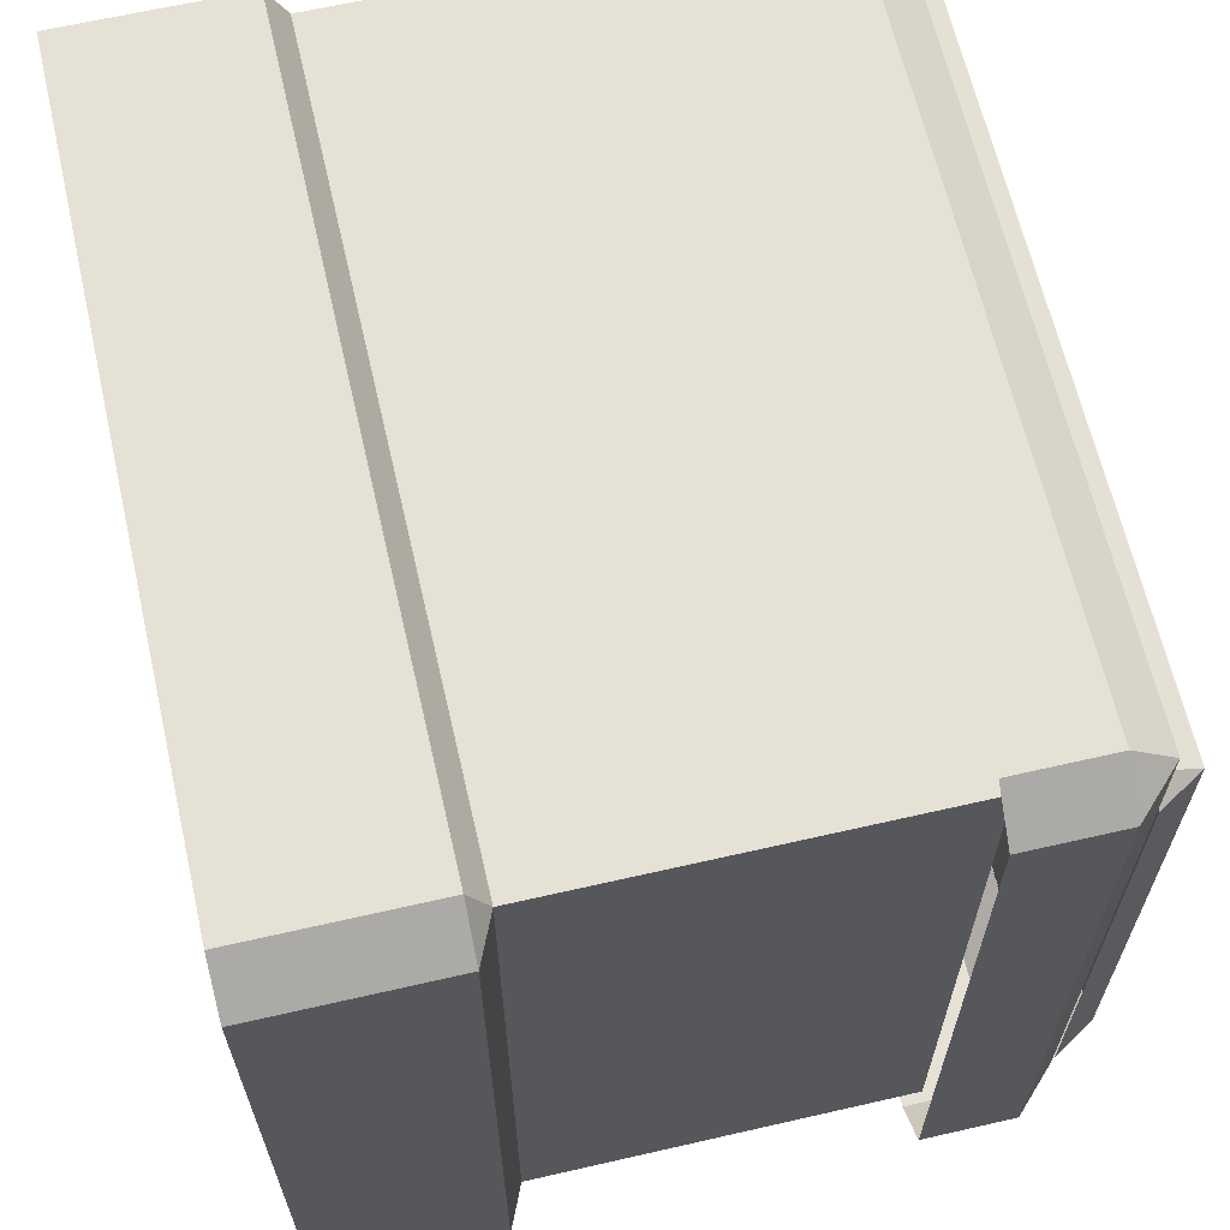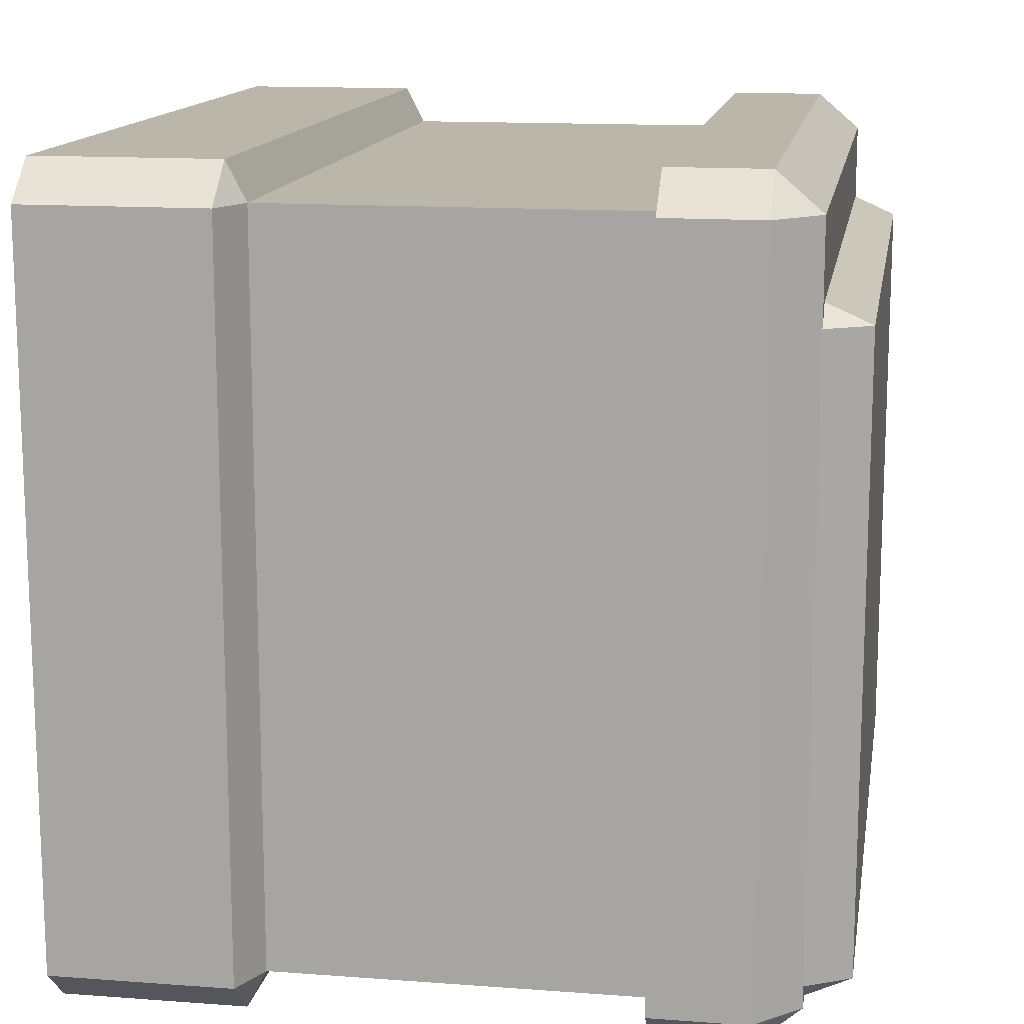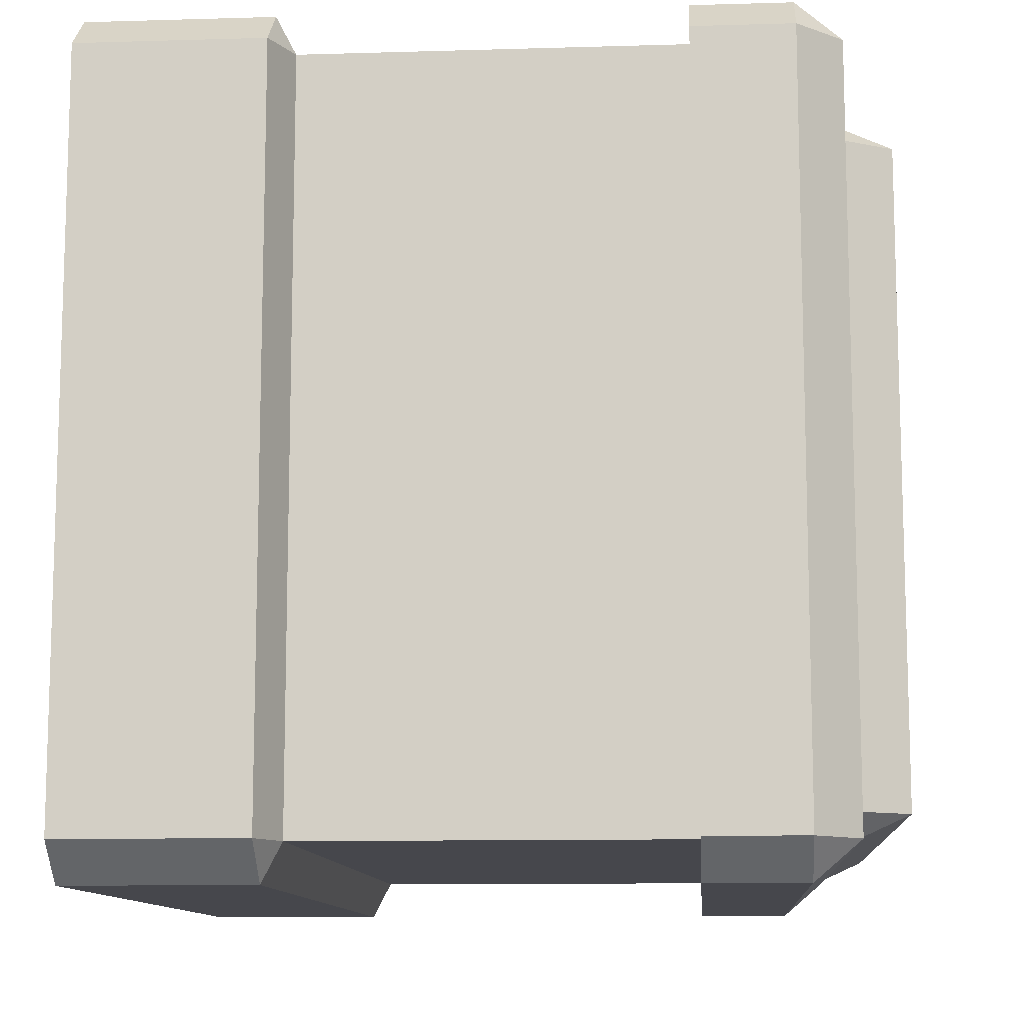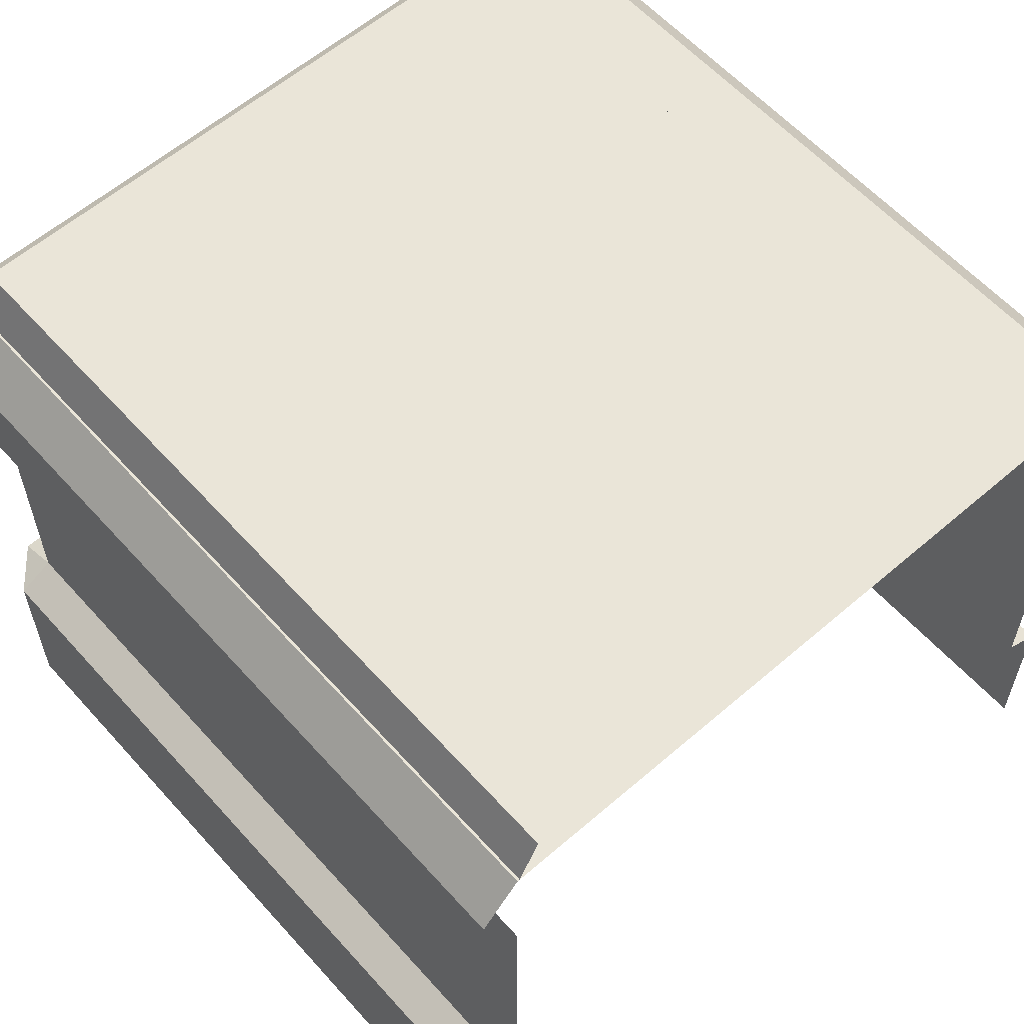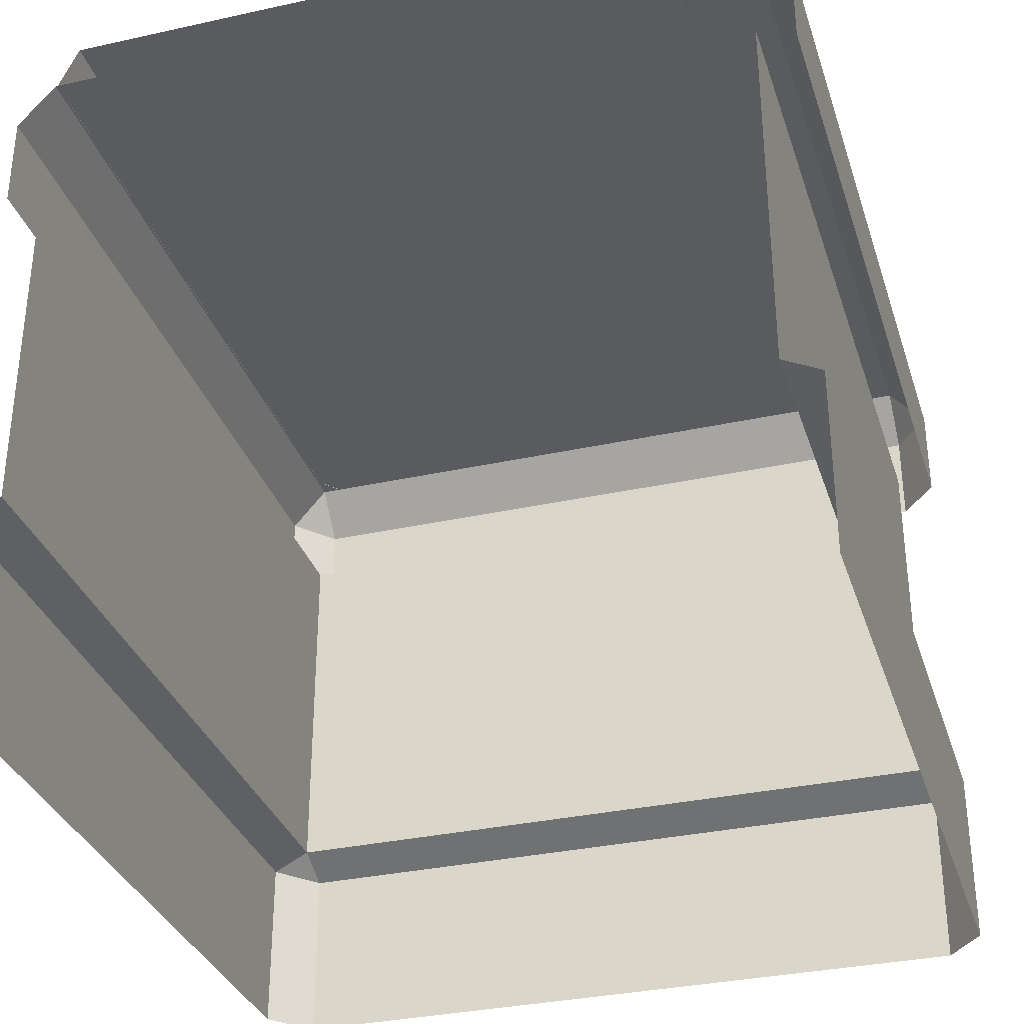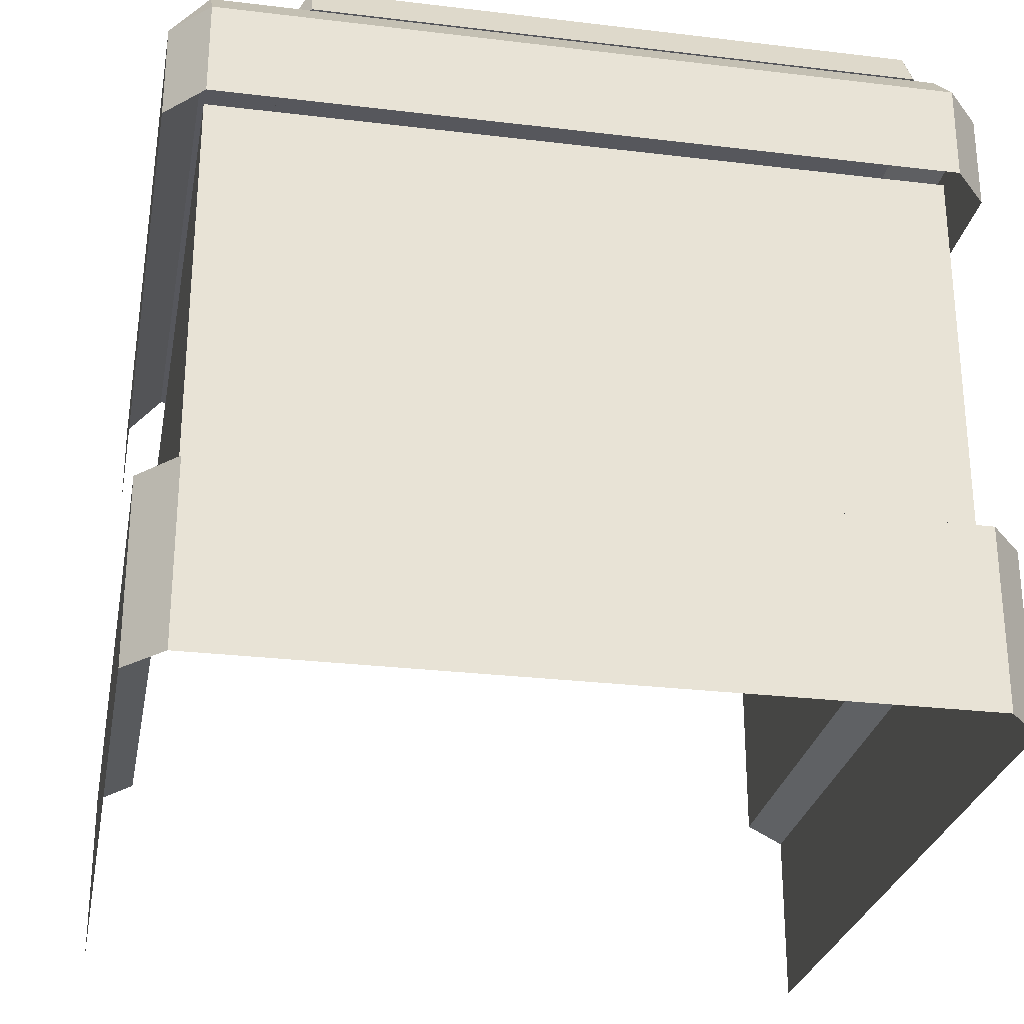
<metadata>
{"format":"obj","ext":"obj","renderer":"f3d","projection":"perspective","resolution":1024,"background":"white","views":[{"elev":64.4,"azim":77.0,"up":"+Z"},{"elev":13.9,"azim":99.4,"up":"+Z"},{"elev":-11.0,"azim":94.2,"up":"+Z"},{"elev":59.3,"azim":-131.6,"up":"+Y"},{"elev":-33.1,"azim":-73.1,"up":"+Y"},{"elev":-27.5,"azim":79.5,"up":"+Y"}]}
</metadata>
<code>
g obj_bar_counter_end1
v 0.4294 0.7784 0.3912
v 0.3801 0.7784 0.4337
v 0.3801 0.8277 0.3912
v 0.3801 0.7784 -0.4657
v 0.4294 0.7784 -0.4233
v 0.3801 0.8277 -0.4233
v 0.4294 0.24 0.3912
v 0.3801 0.24 0.4337
v 0.3801 0.262 0.3912
v 0.3801 0.24 -0.4657
v 0.4294 0.24 -0.4233
v 0.3801 0.262 -0.4233
v 0.3829 0.8275 0.2818
v 0.3537 0.8275 0.3036
v 0.3535 0.8768 0.2816
v 0.3538 0.8275 -0.4208
v 0.3829 0.8275 -0.3979
v 0.3535 0.8768 -0.3981
v -0.5035 0.8277 0.3912
v -0.5035 0.8277 -0.4233
v 0.3801 0.8277 -0.4233
v 0.3801 0.8277 0.3912
v -0.5035 0.6708 0.4337
v -0.5035 0.7784 0.4337
v 0.3801 0.7784 0.4337
v 0.3801 0.6708 0.4337
v 0.4294 0.6708 0.3912
v 0.4294 0.7784 0.3912
v 0.4294 0.7784 -0.4233
v 0.4294 0.6708 -0.4233
v 0.3801 0.6708 -0.4657
v 0.3801 0.7784 -0.4657
v -0.5035 0.7784 -0.4657
v -0.5035 0.6708 -0.4657
v -0.5035 0.8277 0.3912
v 0.3801 0.8277 0.3912
v 0.3801 0.7784 0.4337
v -0.5035 0.7784 0.4337
v 0.3801 0.8277 0.3912
v 0.3801 0.8277 -0.4233
v 0.4294 0.7784 -0.4233
v 0.4294 0.7784 0.3912
v 0.3801 0.8277 -0.4233
v -0.5035 0.8277 -0.4233
v -0.5035 0.7784 -0.4657
v 0.3801 0.7784 -0.4657
v 0.3801 0.6708 0.4337
v 0.3801 0.7784 0.4337
v 0.4294 0.7784 0.3912
v 0.4294 0.6708 0.3912
v 0.4294 0.6708 -0.4233
v 0.4294 0.7784 -0.4233
v 0.3801 0.7784 -0.4657
v 0.3801 0.6708 -0.4657
v -0.5035 0.03657 0.4337
v -0.5035 0.24 0.4337
v 0.3801 0.24 0.4337
v 0.3801 0.03657 0.4337
v 0.4294 0.03657 0.3912
v 0.4294 0.24 0.3912
v 0.4294 0.24 -0.4233
v 0.4294 0.03657 -0.4233
v 0.3801 0.03657 -0.4657
v 0.3801 0.24 -0.4657
v -0.5035 0.24 -0.4657
v -0.5035 0.03657 -0.4657
v -0.5035 0.262 0.3912
v 0.3801 0.262 0.3912
v 0.3801 0.24 0.4337
v -0.5035 0.24 0.4337
v 0.3801 0.262 0.3912
v 0.3801 0.262 -0.4233
v 0.4294 0.24 -0.4233
v 0.4294 0.24 0.3912
v 0.3801 0.262 -0.4233
v -0.5035 0.262 -0.4233
v -0.5035 0.24 -0.4657
v 0.3801 0.24 -0.4657
v 0.3801 0.03657 0.4337
v 0.3801 0.24 0.4337
v 0.4294 0.24 0.3912
v 0.4294 0.03657 0.3912
v 0.4294 0.03657 -0.4233
v 0.4294 0.24 -0.4233
v 0.3801 0.24 -0.4657
v 0.3801 0.03657 -0.4657
v -0.5035 0.262 0.3912
v -0.5035 0.6884 0.3912
v 0.3801 0.6884 0.3912
v 0.3801 0.262 0.3912
v 0.3801 0.262 0.3912
v 0.3801 0.6884 0.3912
v 0.3801 0.6884 -0.4233
v 0.3801 0.262 -0.4233
v 0.3801 0.262 -0.4233
v 0.3801 0.6884 -0.4233
v -0.5035 0.6884 -0.4233
v -0.5035 0.262 -0.4233
v -0.5035 0.8768 0.2816
v -0.5035 0.8768 -0.3981
v 0.3535 0.8768 -0.3981
v 0.3535 0.8768 0.2816
v -0.5035 0.8768 0.2816
v 0.3535 0.8768 0.2816
v 0.3537 0.8275 0.3036
v -0.5035 0.8275 0.3036
v 0.3535 0.8768 0.2816
v 0.3535 0.8768 -0.3981
v 0.3829 0.8275 -0.3979
v 0.3829 0.8275 0.2818
v 0.3535 0.8768 -0.3981
v -0.5035 0.8768 -0.3981
v -0.5035 0.8275 -0.4208
v 0.3538 0.8275 -0.4208
g obj_bar_counter_end1_0
f 3 2 1
f 6 5 4
f 9 8 7
f 12 11 10
f 15 14 13
f 18 17 16
f 21 20 19
f 22 21 19
f 25 24 23
f 26 25 23
f 29 28 27
f 30 29 27
f 33 32 31
f 34 33 31
f 37 36 35
f 38 37 35
f 41 40 39
f 42 41 39
f 45 44 43
f 46 45 43
f 49 48 47
f 50 49 47
f 53 52 51
f 54 53 51
f 57 56 55
f 58 57 55
f 61 60 59
f 62 61 59
f 65 64 63
f 66 65 63
f 69 68 67
f 70 69 67
f 73 72 71
f 74 73 71
f 77 76 75
f 78 77 75
f 81 80 79
f 82 81 79
f 85 84 83
f 86 85 83
f 89 88 87
f 90 89 87
f 93 92 91
f 94 93 91
f 97 96 95
f 98 97 95
f 101 100 99
f 102 101 99
f 105 104 103
f 106 105 103
f 109 108 107
f 110 109 107
f 113 112 111
f 114 113 111

</code>
